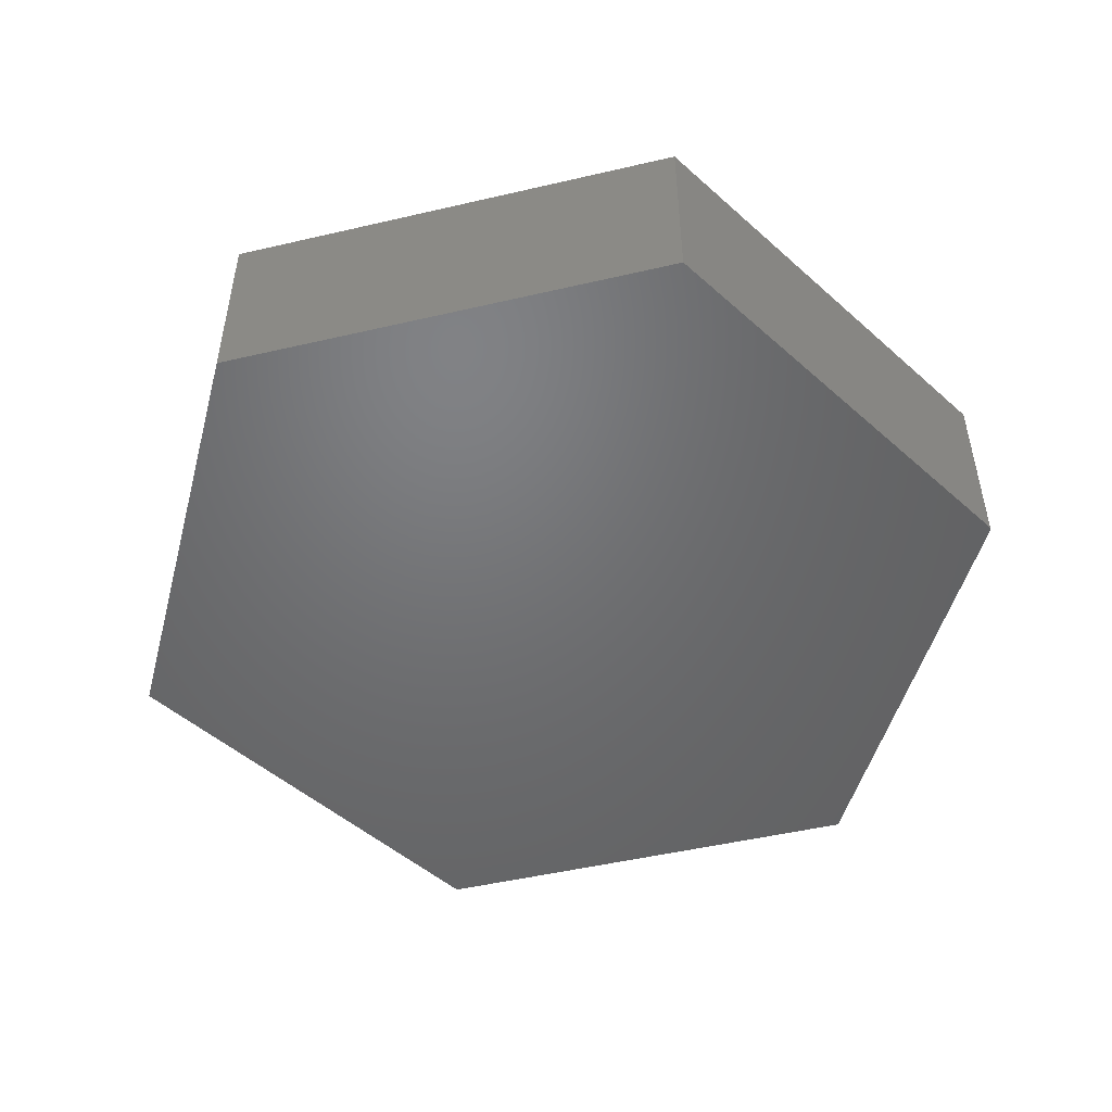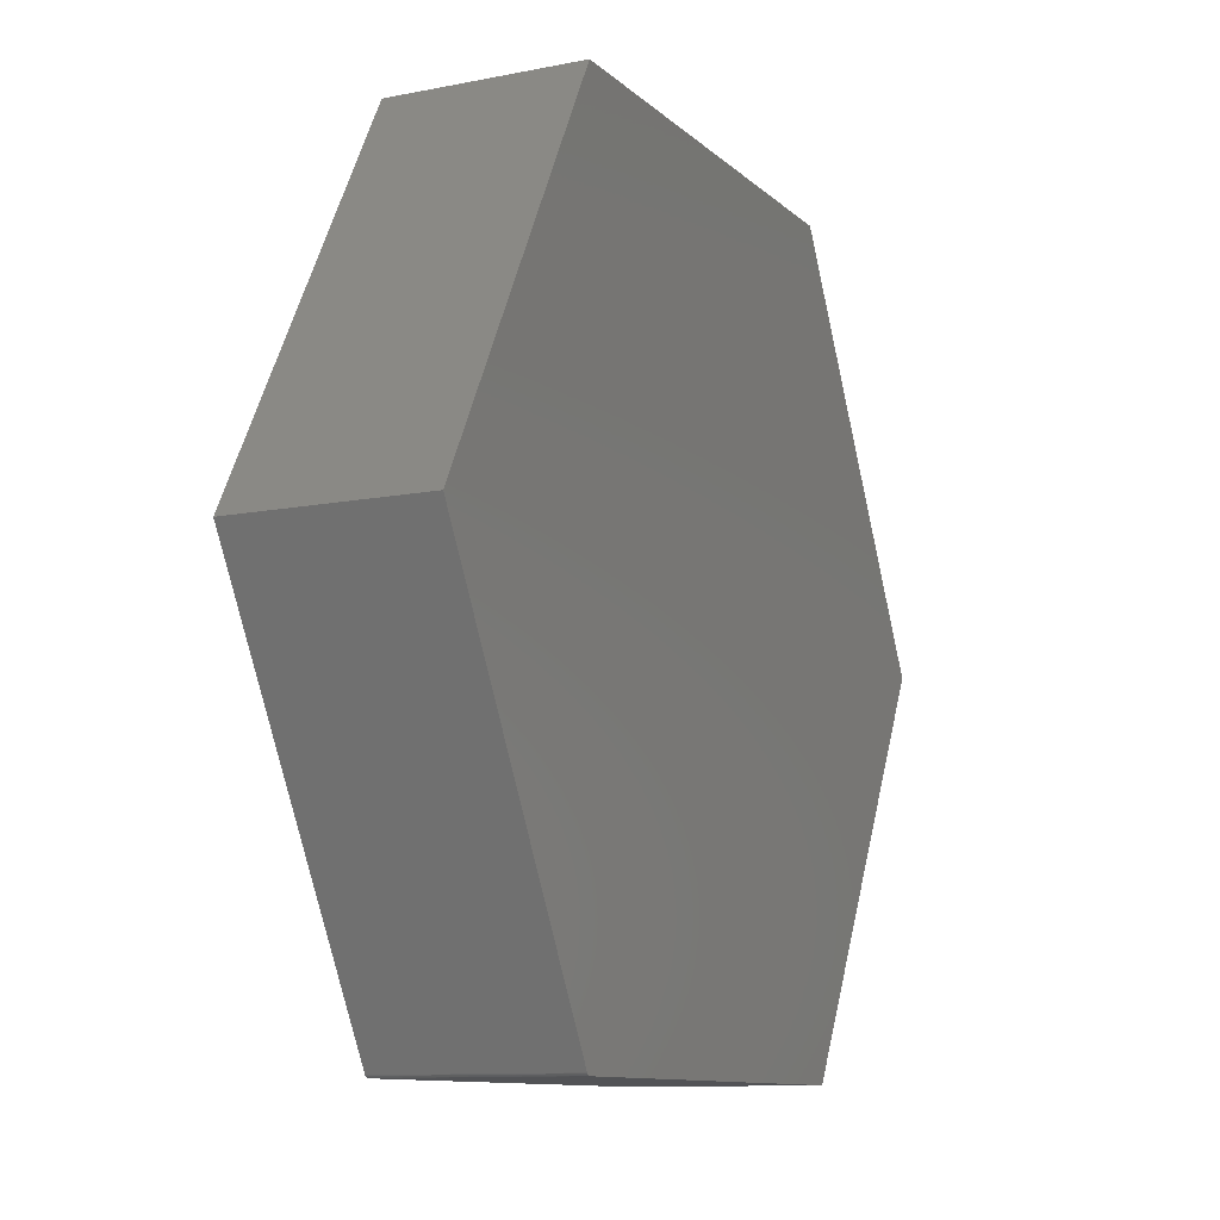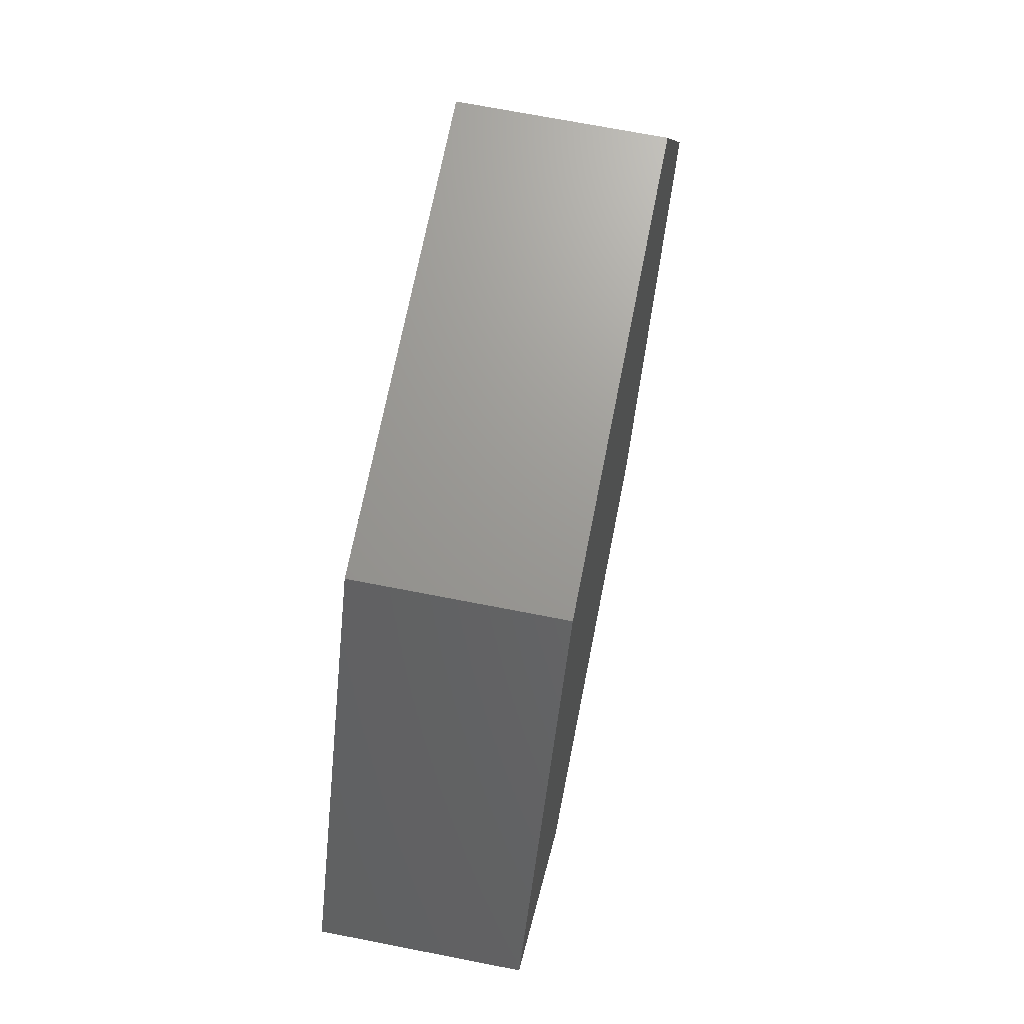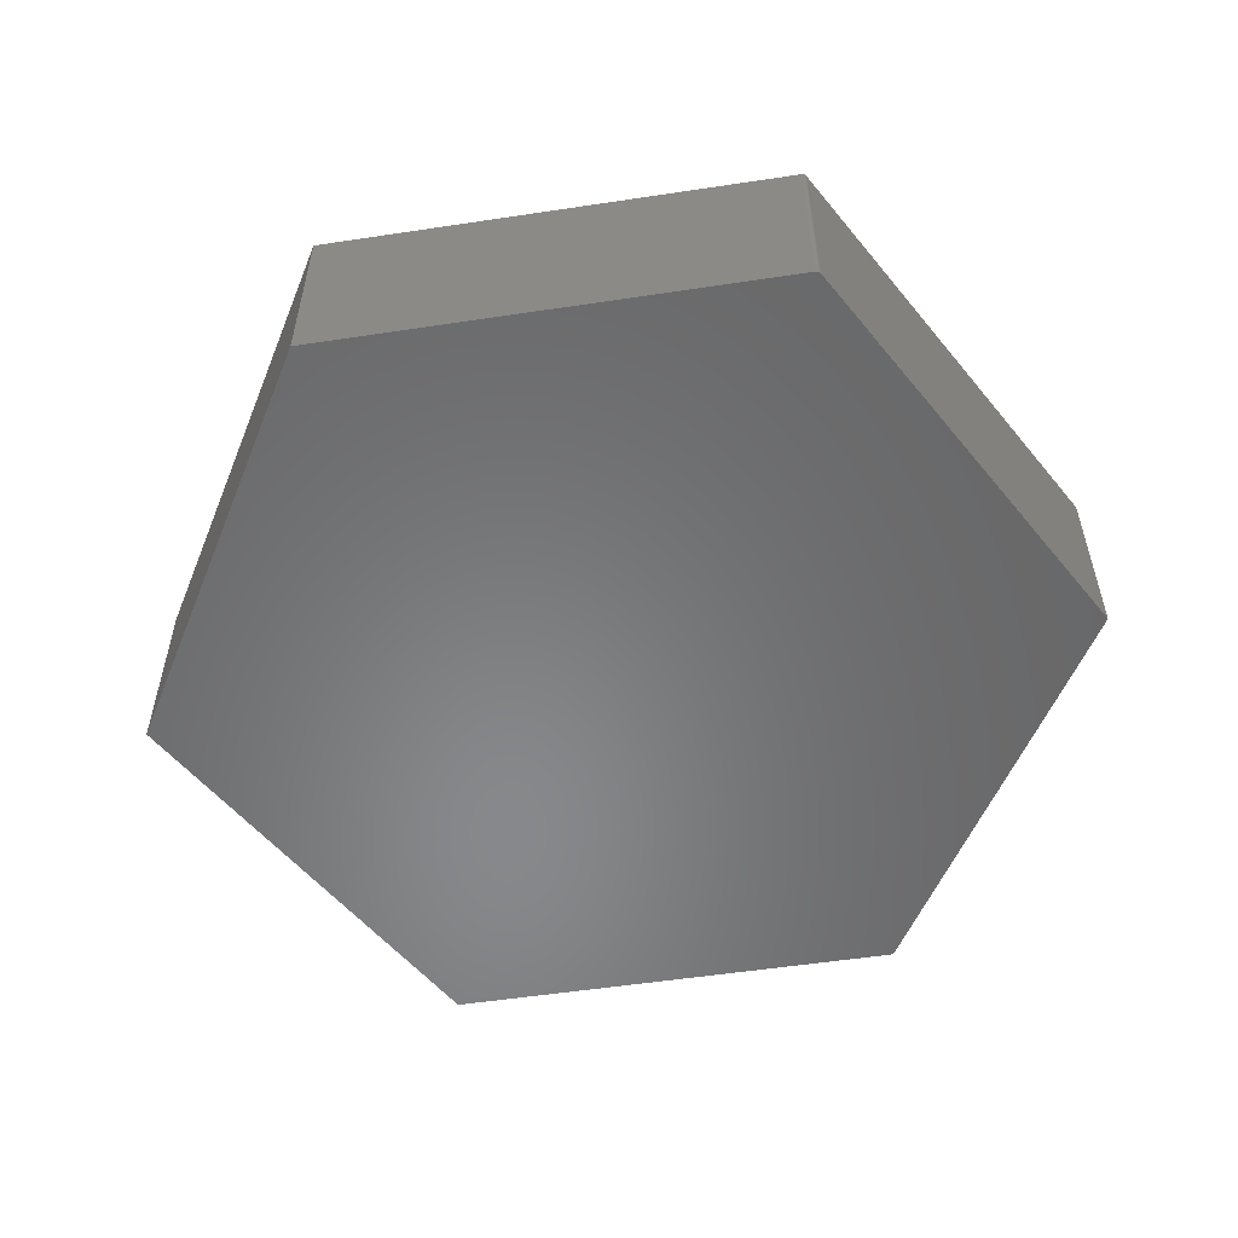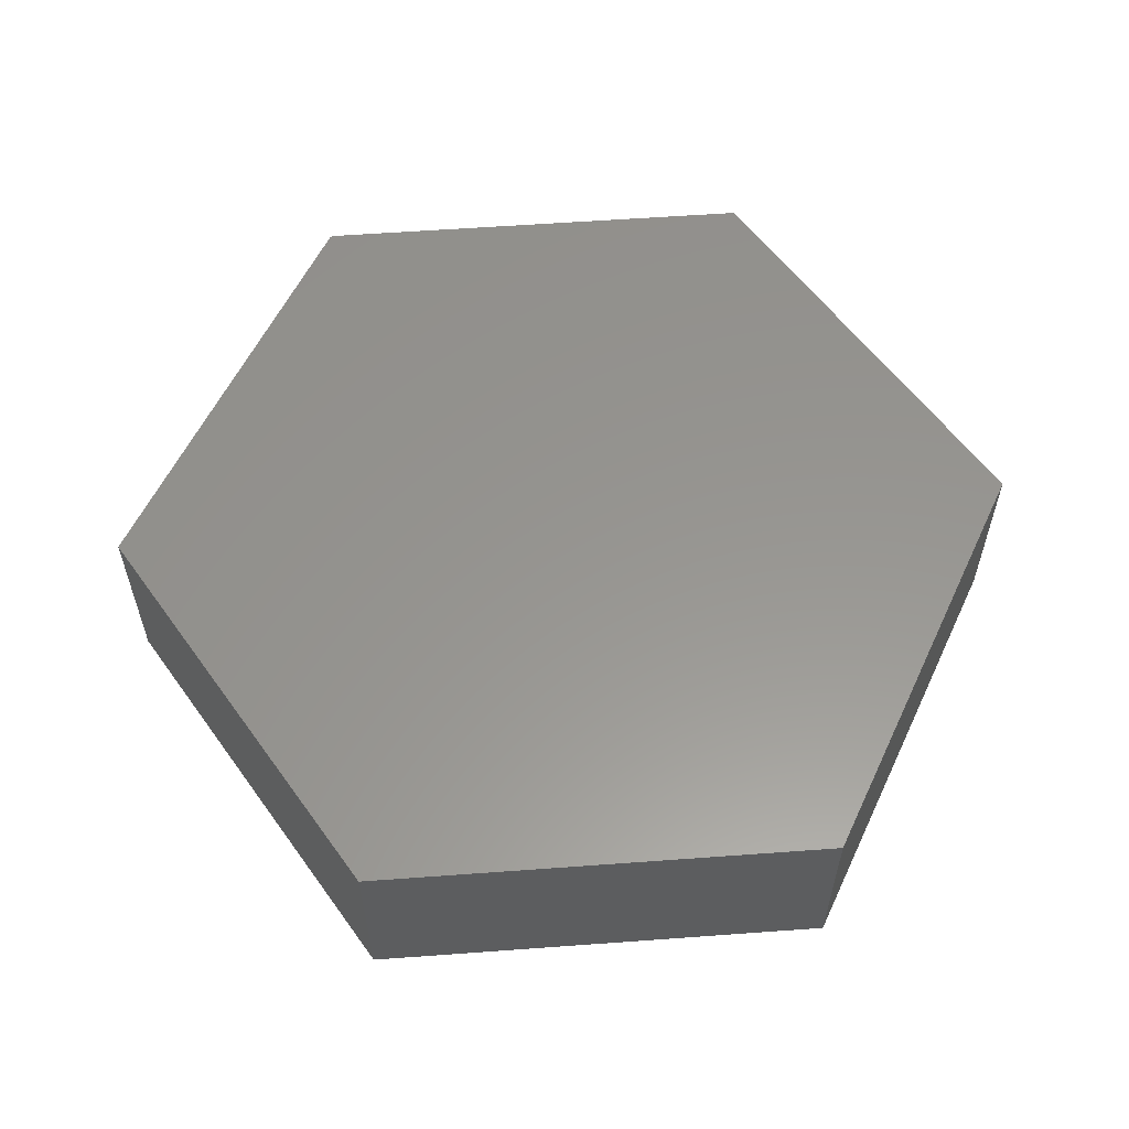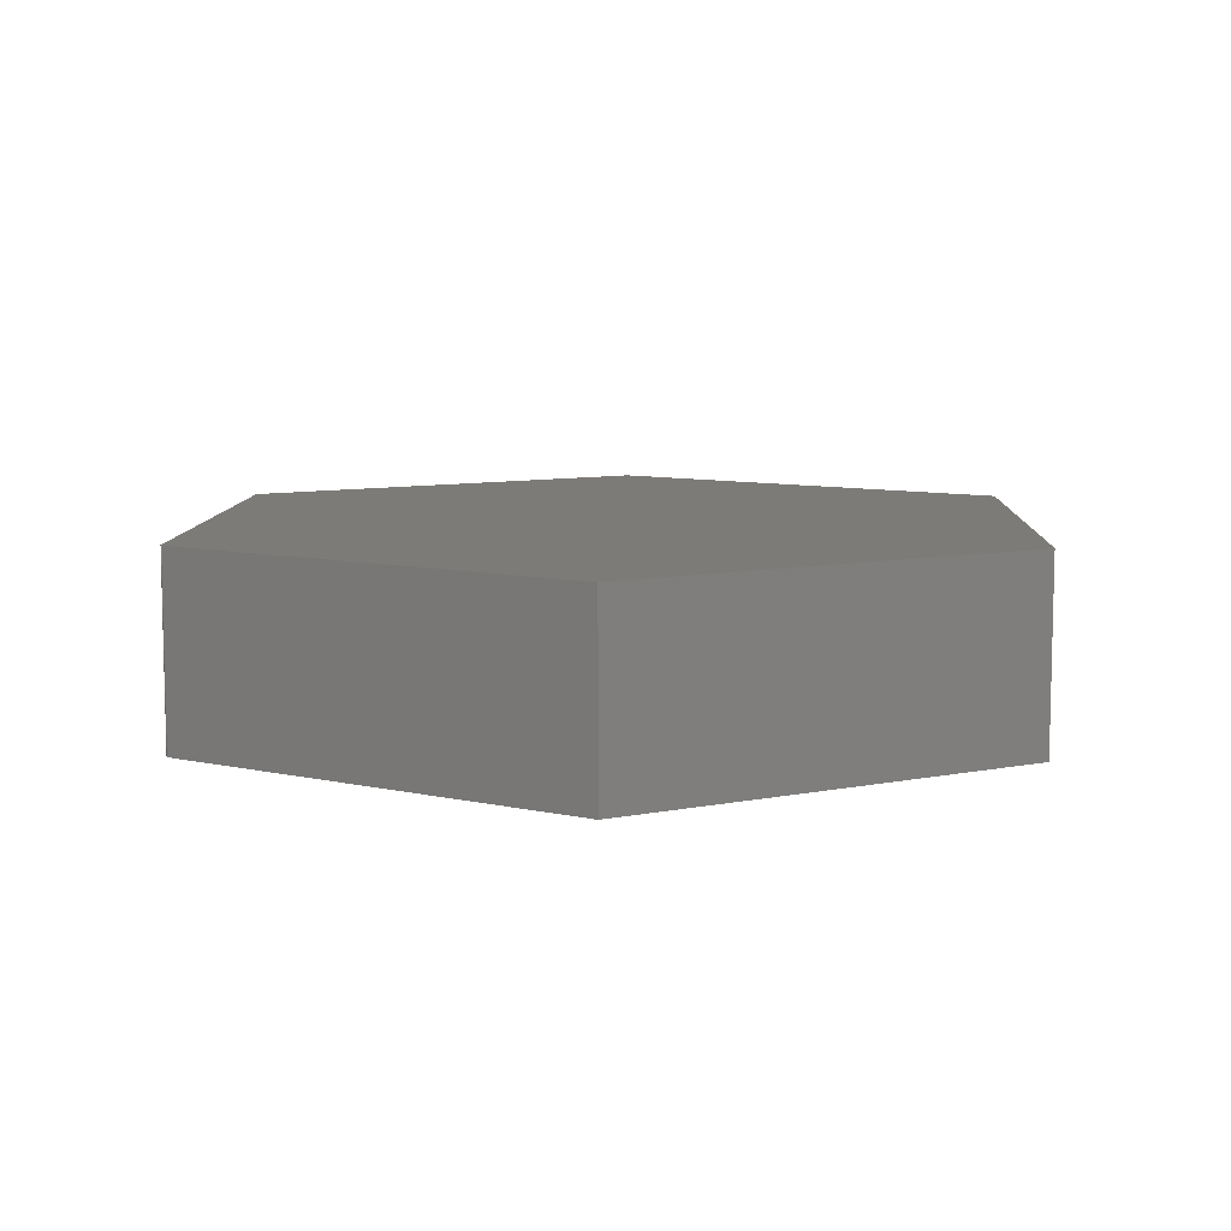
<metadata>
{"format":"stl","ext":"stl","renderer":"f3d","projection":"perspective","resolution":1024,"background":"white","views":[{"elev":-49.5,"azim":75.0,"up":"+Y"},{"elev":-10.7,"azim":116.4,"up":"+Z"},{"elev":69.6,"azim":-78.9,"up":"+Z"},{"elev":-54.7,"azim":128.5,"up":"+Y"},{"elev":57.8,"azim":-64.9,"up":"+Y"},{"elev":8.6,"azim":-148.3,"up":"+Y"}]}
</metadata>
<code>
# stl→obj: 24 verts, 44 faces
v 0.3521 -0.2969 -0.6157
v 0.3534 -0.2969 -0.6153
v 0.3546 -0.2969 -0.6147
v 0.3558 -0.2969 -0.6139
v -0.3553 -0.2969 -0.6158
v 0.3507 -0.2969 -0.6158
v -0.7026 -0.2969 -2.9e-18
v 0.3567 -0.2969 -0.6129
v 0.3575 -0.2969 -0.6118
v 0.7026 -0.2969 -2e-16
v 0.3553 -0.2969 0.6158
v -0.3553 -0.2969 0.6158
v 0.3546 1.226e-16 -0.6147
v 0.3534 1.225e-16 -0.6153
v 0.3521 1.224e-16 -0.6157
v 0.3558 1.228e-16 -0.6139
v 0.3507 1.222e-16 -0.6158
v -0.3553 4.382e-17 -0.6158
v -0.7026 5.259e-18 -2.9e-18
v -0.3553 4.382e-17 0.6158
v 0.3553 1.227e-16 0.6158
v 0.7026 1.613e-16 -2e-16
v 0.3575 1.23e-16 -0.6118
v 0.3567 1.229e-16 -0.6129
f 1 2 3
f 4 5 6
f 4 6 1
f 4 1 3
f 7 5 4
f 7 4 8
f 7 8 9
f 7 9 10
f 7 10 11
f 7 11 12
f 13 14 15
f 16 13 15
f 16 15 17
f 16 17 18
f 19 20 21
f 19 21 22
f 19 22 23
f 19 23 24
f 19 24 16
f 19 16 18
f 9 23 10
f 10 23 22
f 5 18 6
f 6 18 17
f 23 9 24
f 24 9 8
f 24 8 16
f 16 8 4
f 16 4 13
f 13 4 3
f 13 3 14
f 14 3 2
f 14 2 15
f 15 2 1
f 15 1 17
f 17 1 6
f 12 20 7
f 7 20 19
f 11 21 12
f 12 21 20
f 10 22 11
f 11 22 21
f 7 19 5
f 5 19 18

</code>
